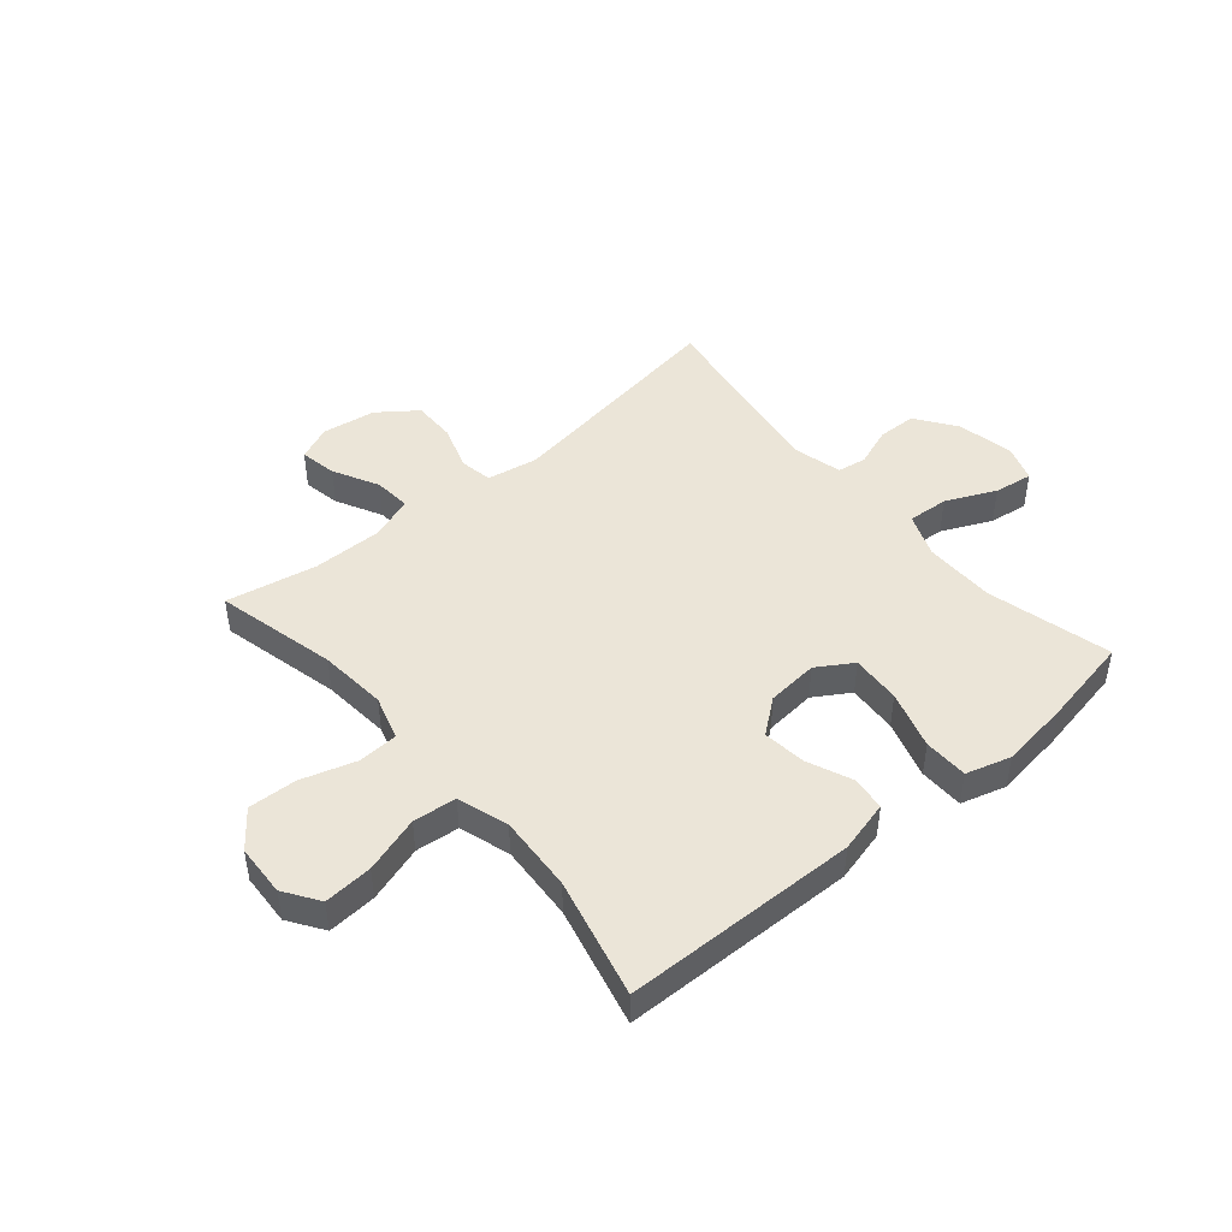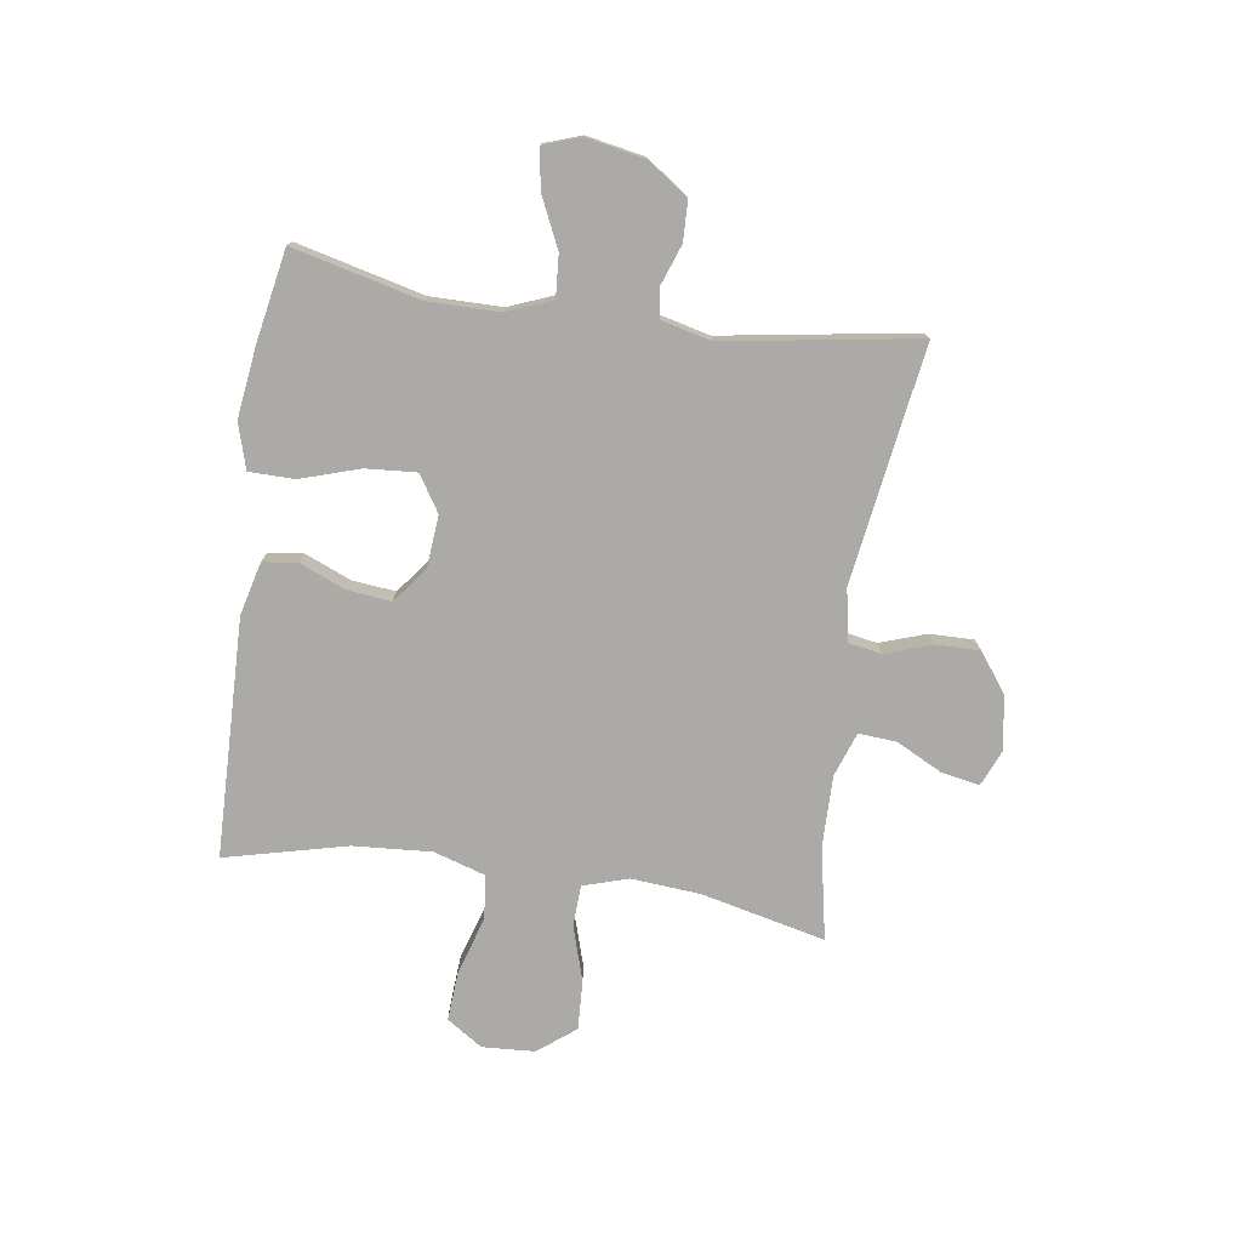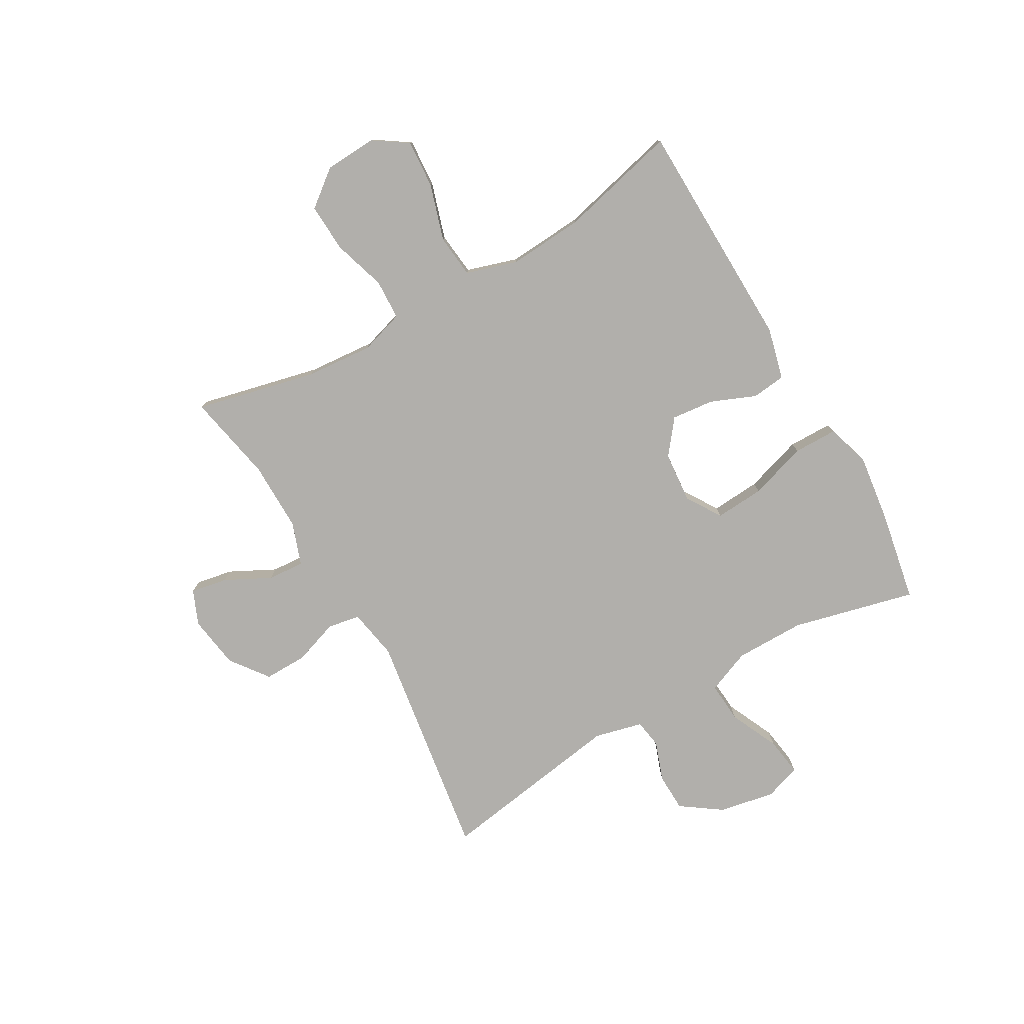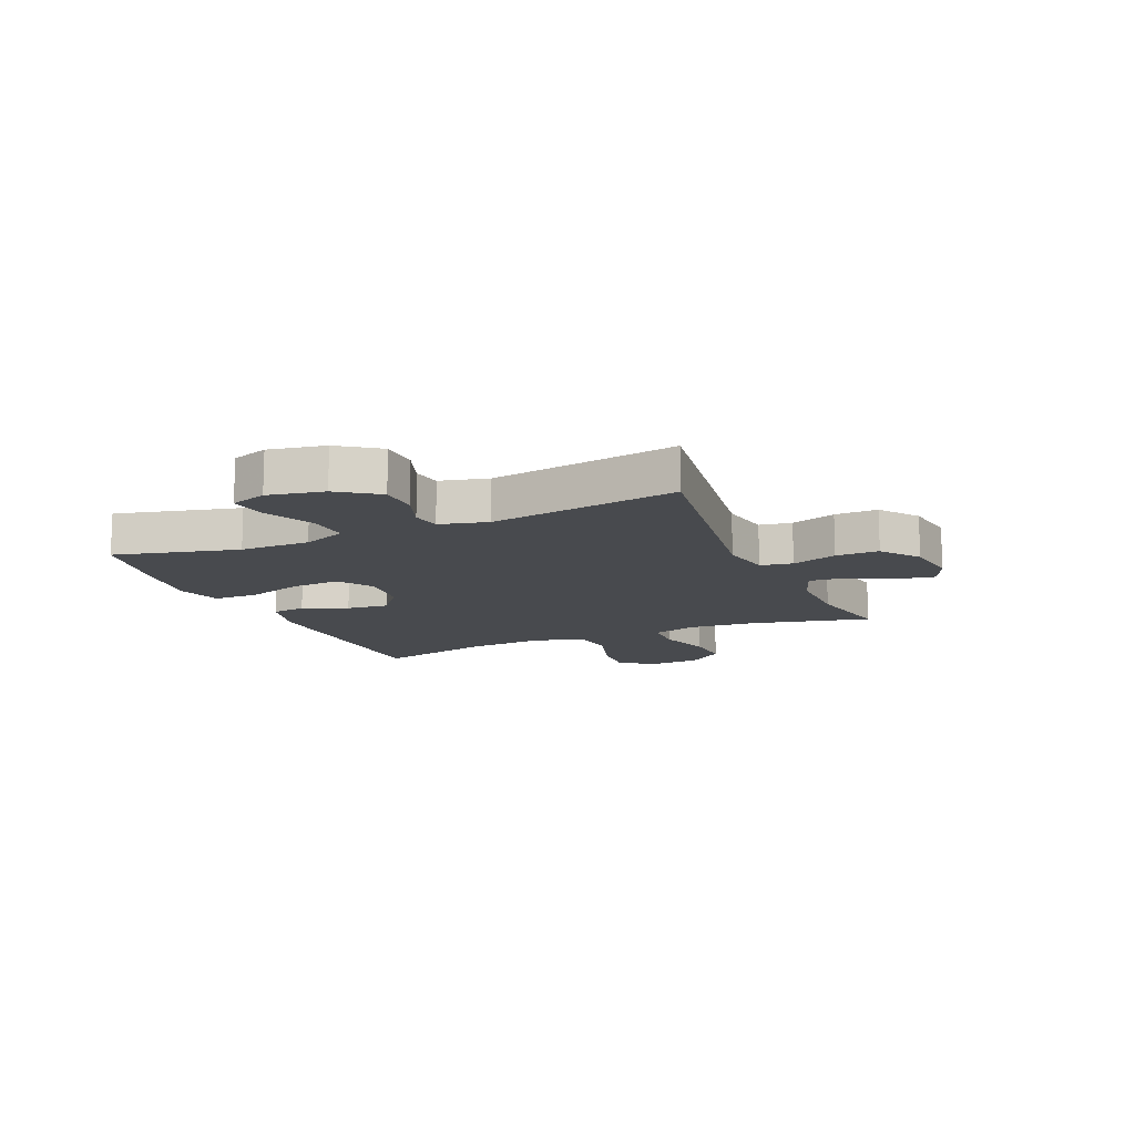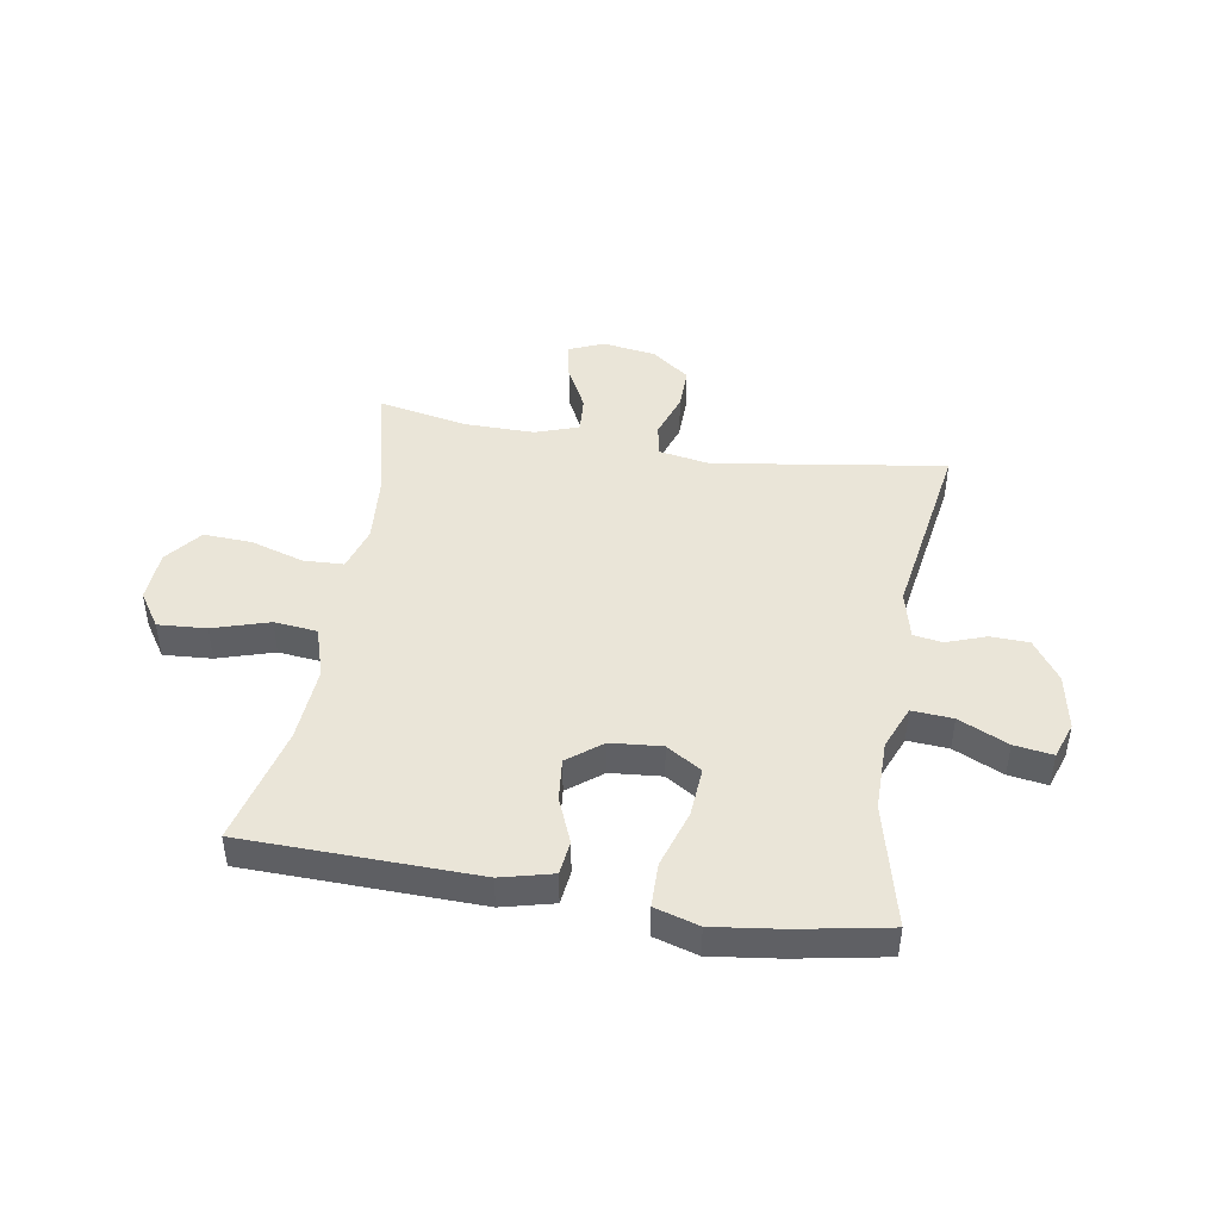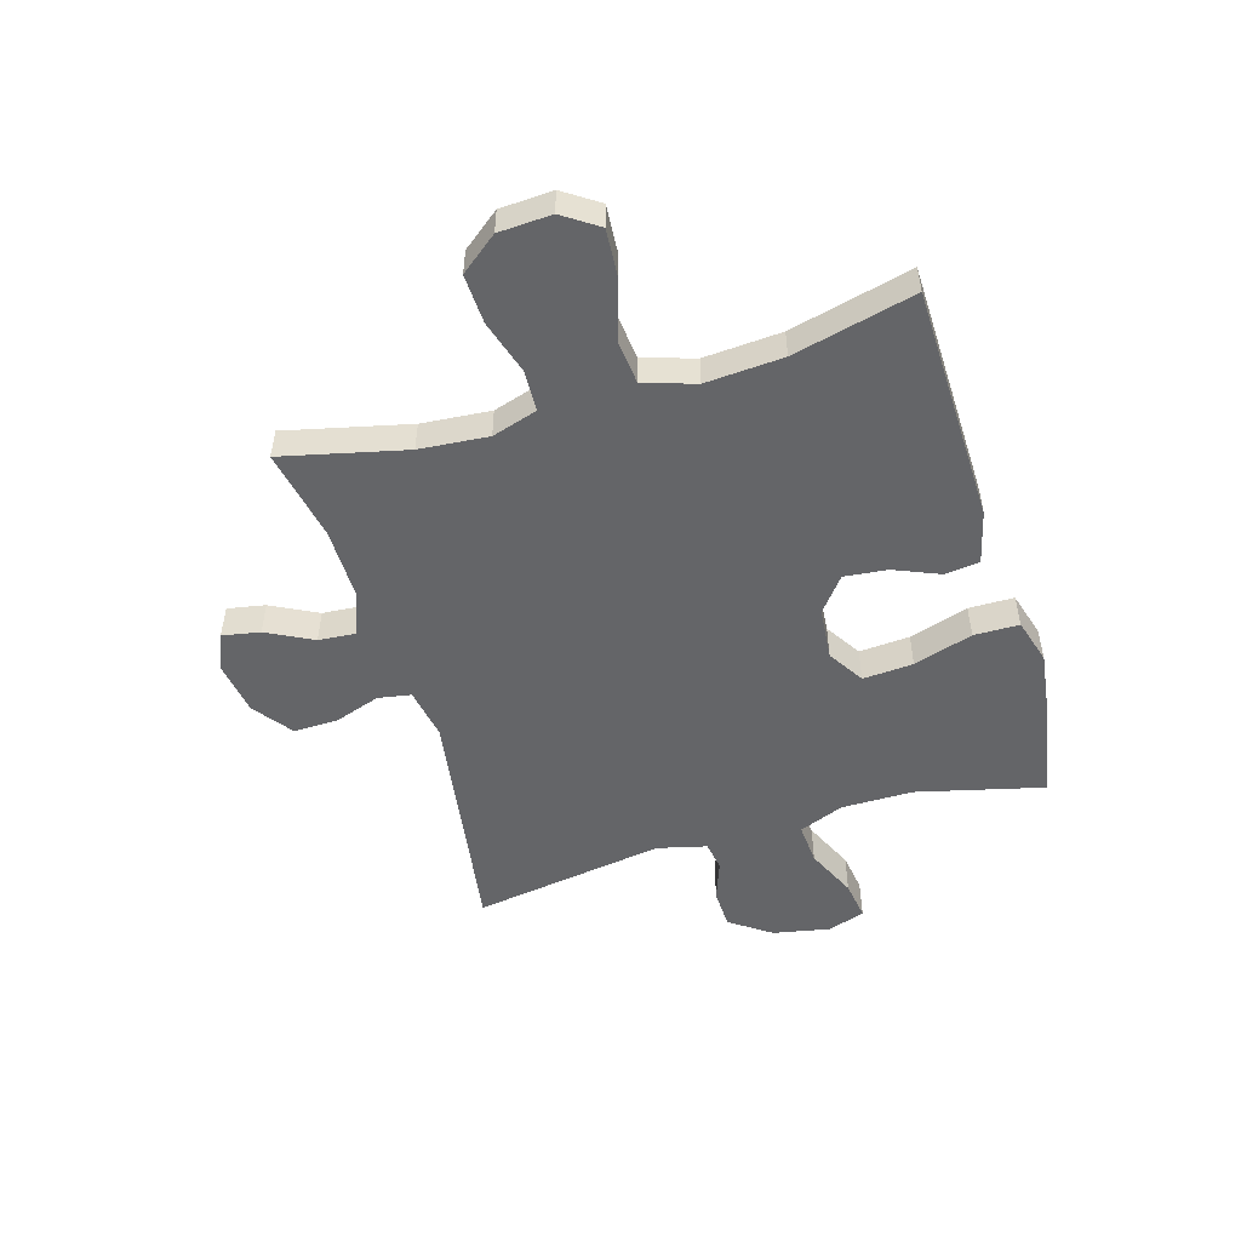
<metadata>
{"format":"obj","ext":"obj","renderer":"f3d","projection":"perspective","resolution":1024,"background":"white","views":[{"elev":46.0,"azim":-40.4,"up":"+Y"},{"elev":-76.1,"azim":81.8,"up":"+Y"},{"elev":-78.2,"azim":-60.1,"up":"+Y"},{"elev":-13.1,"azim":113.5,"up":"+Y"},{"elev":45.1,"azim":9.6,"up":"+Y"},{"elev":-51.6,"azim":-73.4,"up":"+Y"}]}
</metadata>
<code>
v -0.5 0.07 -0.5
v -0.45 0.07 -0.287
v -0.44 0.07 -0.168
v -0.464 0.07 -0.09
v -0.535 0.07 -0.087
v -0.629 0.07 -0.116
v -0.714 0.07 -0.12
v -0.764 0.07 -0.056
v -0.769 0.07 0.035
v -0.728 0.07 0.096
v -0.643 0.07 0.09
v -0.544 0.07 0.059
v -0.468 0.07 0.067
v -0.44 0.07 0.156
v -0.449 0.07 0.29
v -0.5 0.07 0.5
v -0.09 0.07 0.509
v 0.001 0.07 0.486
v 0.008 0.07 0.426
v -0.025 0.07 0.347
v -0.033 0.07 0.272
v 0.027 0.07 0.225
v 0.117 0.07 0.217
v 0.179 0.07 0.256
v 0.173 0.07 0.343
v 0.141 0.07 0.445
v 0.142 0.07 0.523
v 0.22 0.07 0.546
v 0.341 0.07 0.53
v 0.5 0.07 0.5
v 0.446 0.07 0.282
v 0.446 0.07 0.158
v 0.477 0.07 0.081
v 0.549 0.07 0.086
v 0.636 0.07 0.126
v 0.704 0.07 0.136
v 0.726 0.07 0.072
v 0.707 0.07 -0.027
v 0.657 0.07 -0.098
v 0.589 0.07 -0.1
v 0.52 0.07 -0.075
v 0.469 0.07 -0.083
v 0.448 0.07 -0.168
v 0.5 0.07 -0.5
v 0.093 0.07 -0.438
v 0.003 0.07 -0.454
v -0.007 0.07 -0.511
v 0.02 0.07 -0.591
v 0.021 0.07 -0.667
v -0.046 0.07 -0.717
v -0.14 0.07 -0.731
v -0.201 0.07 -0.705
v -0.189 0.07 -0.64
v -0.148 0.07 -0.56
v -0.143 0.07 -0.495
v -0.219 0.07 -0.468
v -0.342 0.07 -0.469
v -0.5 0 -0.5
v -0.45 0 -0.287
v -0.44 0 -0.168
v -0.464 0 -0.09
v -0.535 0 -0.087
v -0.629 0 -0.116
v -0.714 0 -0.12
v -0.764 0 -0.056
v -0.769 0 0.035
v -0.728 0 0.096
v -0.643 0 0.09
v -0.544 0 0.059
v -0.468 0 0.067
v -0.44 0 0.156
v -0.449 0 0.29
v -0.5 0 0.5
v -0.09 0 0.509
v 0.001 0 0.486
v 0.008 0 0.426
v -0.025 0 0.347
v -0.033 0 0.272
v 0.027 0 0.225
v 0.117 0 0.217
v 0.179 0 0.256
v 0.173 0 0.343
v 0.141 0 0.445
v 0.142 0 0.523
v 0.22 0 0.546
v 0.341 0 0.53
v 0.5 0 0.5
v 0.446 0 0.282
v 0.446 0 0.158
v 0.477 0 0.081
v 0.549 0 0.086
v 0.636 0 0.126
v 0.704 0 0.136
v 0.726 0 0.072
v 0.707 0 -0.027
v 0.657 0 -0.098
v 0.589 0 -0.1
v 0.52 0 -0.075
v 0.469 0 -0.083
v 0.448 0 -0.168
v 0.5 0 -0.5
v 0.093 0 -0.438
v 0.003 0 -0.454
v -0.007 0 -0.511
v 0.02 0 -0.591
v 0.021 0 -0.667
v -0.046 0 -0.717
v -0.14 0 -0.731
v -0.201 0 -0.705
v -0.189 0 -0.64
v -0.148 0 -0.56
v -0.143 0 -0.495
v -0.219 0 -0.468
v -0.342 0 -0.469
f 52 53 54
f 51 52 54
f 50 51 54
f 49 50 54
f 48 49 54
f 47 48 54
f 46 47 54 55
f 43 44 45
f 42 43 45 46
f 39 40 41
f 38 39 41
f 37 38 41
f 36 37 41
f 35 36 41
f 34 35 41
f 33 34 41 42
f 46 55 56
f 42 46 56
f 33 42 56
f 32 33 56
f 29 30 31
f 28 29 31
f 27 28 31
f 26 27 31
f 25 26 31
f 18 19 20
f 17 18 20
f 16 17 20
f 15 16 20
f 14 15 20 21
f 13 14 21 22
f 10 11 12
f 9 10 12
f 8 9 12
f 7 8 12
f 6 7 12
f 5 6 12
f 4 5 12 13
f 13 22 23
f 4 13 23
f 3 4 23
f 57 1 2
f 3 23 24
f 2 3 24
f 57 2 24
f 56 57 24
f 32 56 24
f 24 25 31 32
f 111 110 109
f 111 109 108
f 111 108 107
f 111 107 106
f 111 106 105
f 111 105 104
f 112 111 104 103
f 102 101 100
f 103 102 100 99
f 98 97 96
f 98 96 95
f 98 95 94
f 98 94 93
f 98 93 92
f 98 92 91
f 99 98 91 90
f 113 112 103
f 113 103 99
f 113 99 90
f 113 90 89
f 88 87 86
f 88 86 85
f 88 85 84
f 88 84 83
f 88 83 82
f 77 76 75
f 77 75 74
f 77 74 73
f 77 73 72
f 78 77 72 71
f 79 78 71 70
f 69 68 67
f 69 67 66
f 69 66 65
f 69 65 64
f 69 64 63
f 69 63 62
f 70 69 62 61
f 80 79 70
f 80 70 61
f 80 61 60
f 59 58 114
f 81 80 60
f 81 60 59
f 81 59 114
f 81 114 113
f 81 113 89
f 89 88 82 81
f 1 58 59 2
f 2 59 60 3
f 3 60 61 4
f 4 61 62 5
f 5 62 63 6
f 6 63 64 7
f 7 64 65 8
f 8 65 66 9
f 9 66 67 10
f 10 67 68 11
f 11 68 69 12
f 12 69 70 13
f 13 70 71 14
f 14 71 72 15
f 15 72 73 16
f 16 73 74 17
f 17 74 75 18
f 18 75 76 19
f 19 76 77 20
f 20 77 78 21
f 21 78 79 22
f 22 79 80 23
f 23 80 81 24
f 24 81 82 25
f 25 82 83 26
f 26 83 84 27
f 27 84 85 28
f 28 85 86 29
f 29 86 87 30
f 30 87 88 31
f 31 88 89 32
f 32 89 90 33
f 33 90 91 34
f 34 91 92 35
f 35 92 93 36
f 36 93 94 37
f 37 94 95 38
f 38 95 96 39
f 39 96 97 40
f 40 97 98 41
f 41 98 99 42
f 42 99 100 43
f 43 100 101 44
f 44 101 102 45
f 45 102 103 46
f 46 103 104 47
f 47 104 105 48
f 48 105 106 49
f 49 106 107 50
f 50 107 108 51
f 51 108 109 52
f 52 109 110 53
f 53 110 111 54
f 54 111 112 55
f 55 112 113 56
f 56 113 114 57
f 57 114 58 1

</code>
